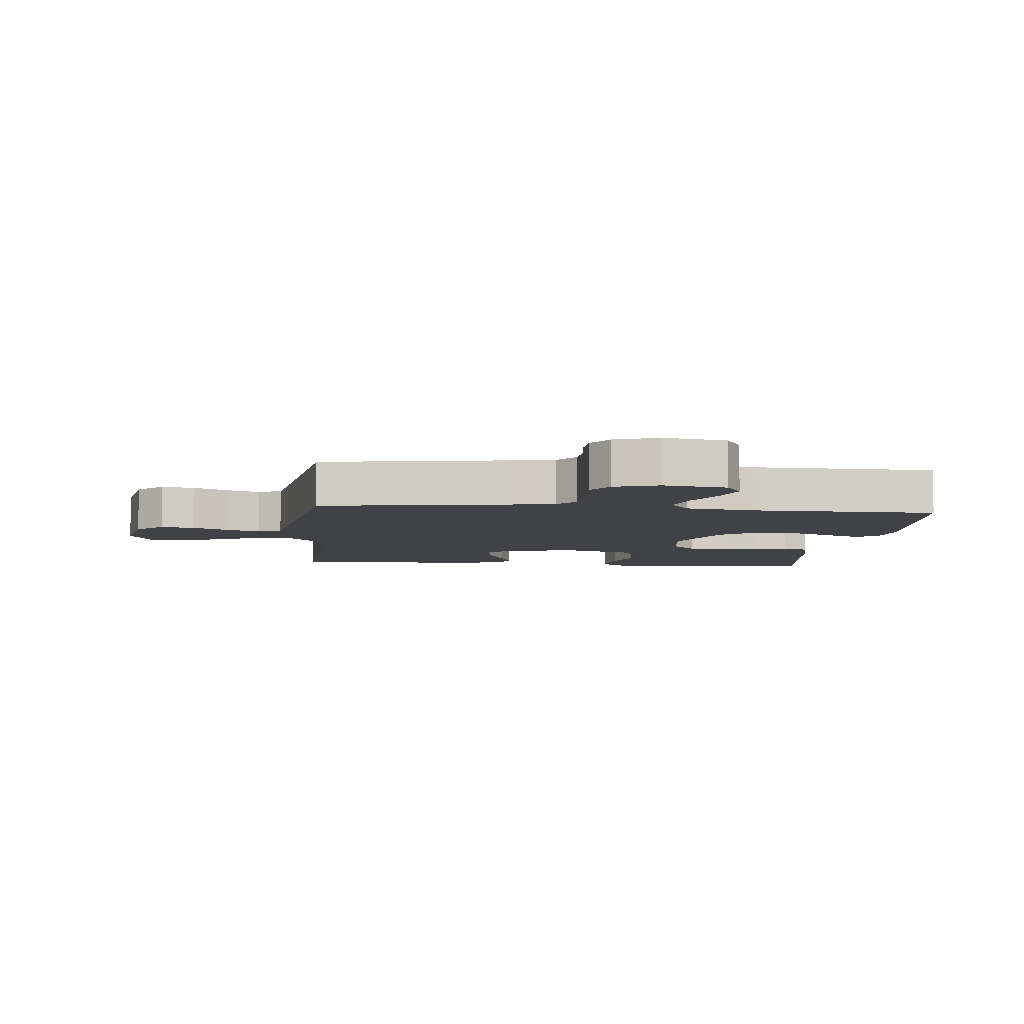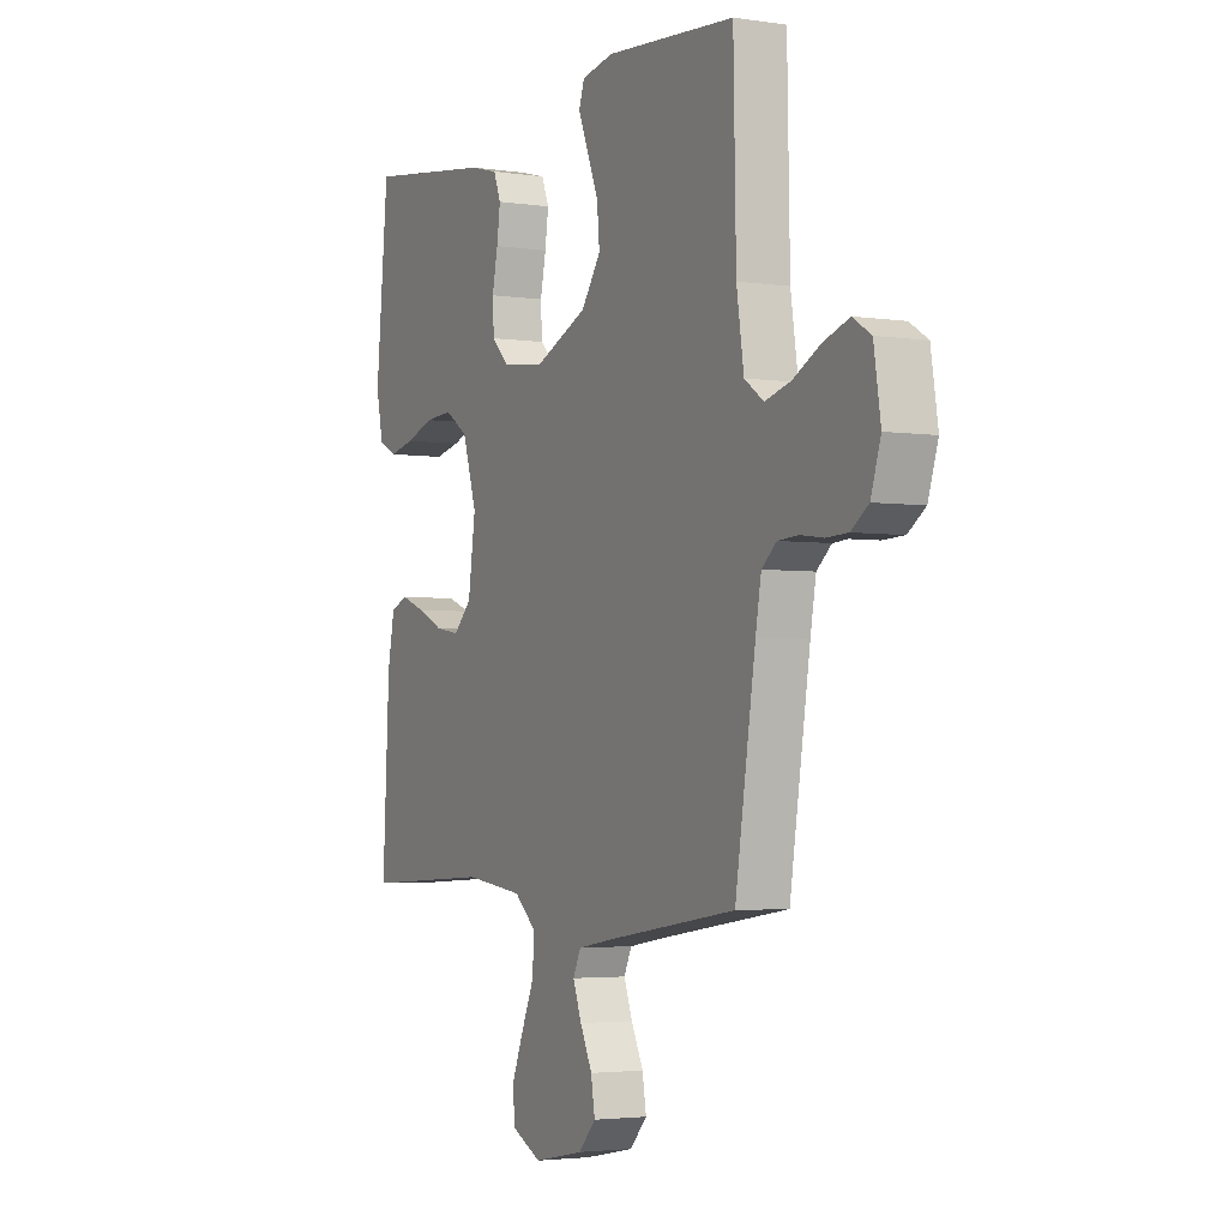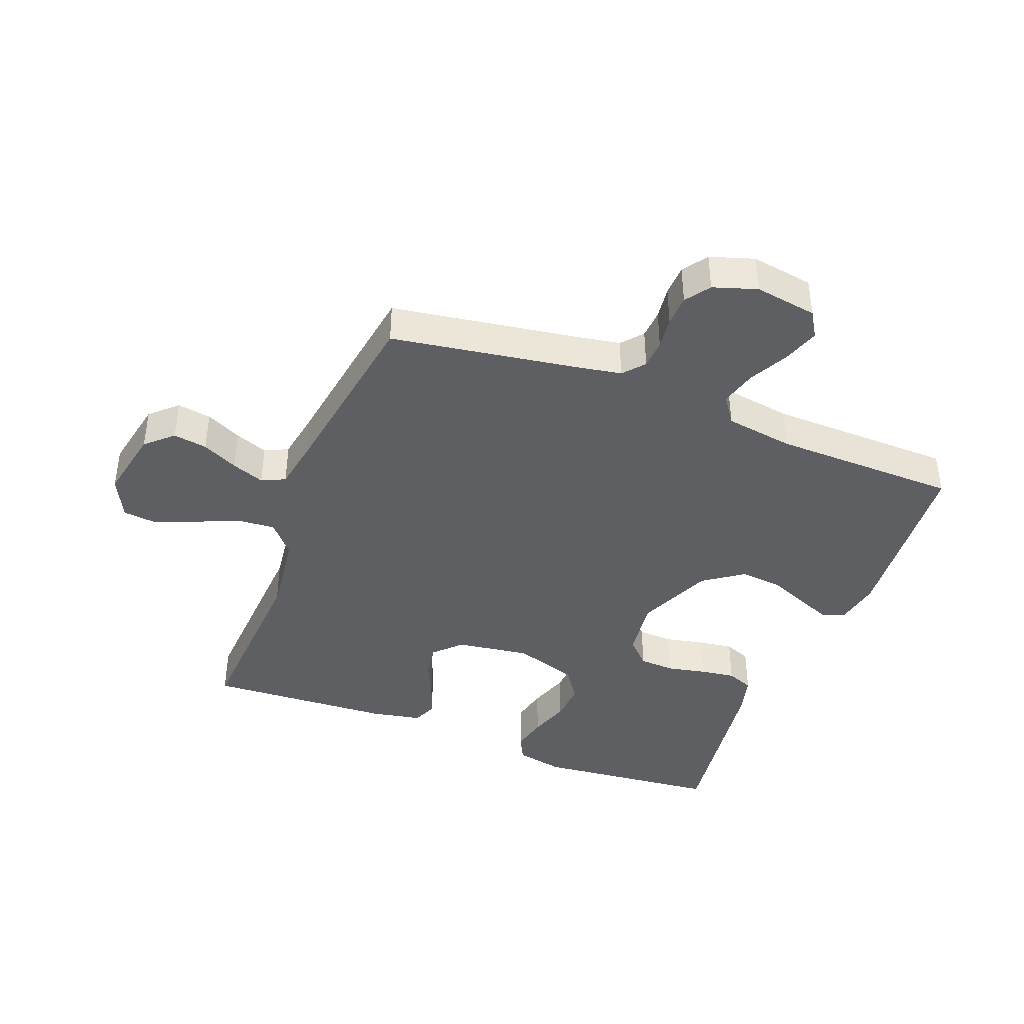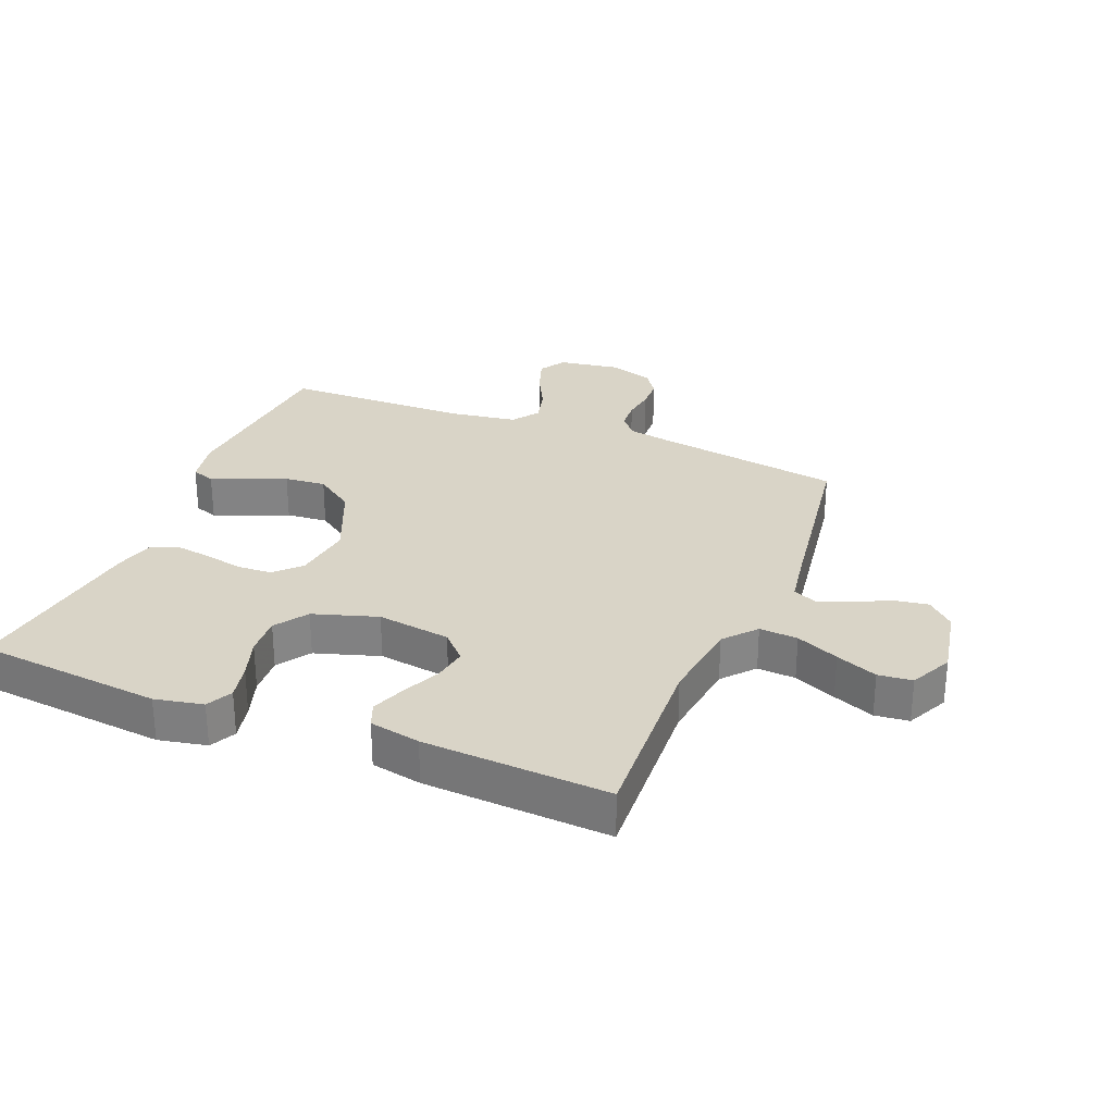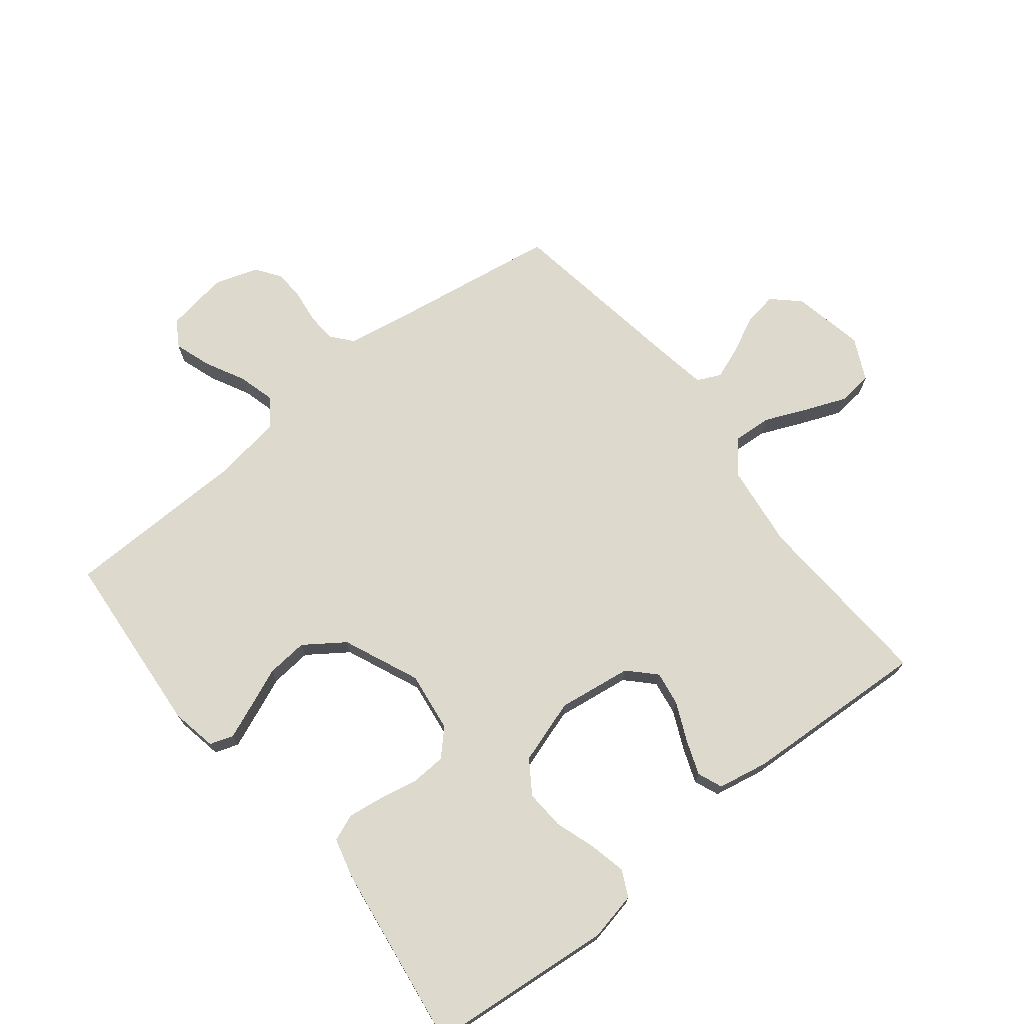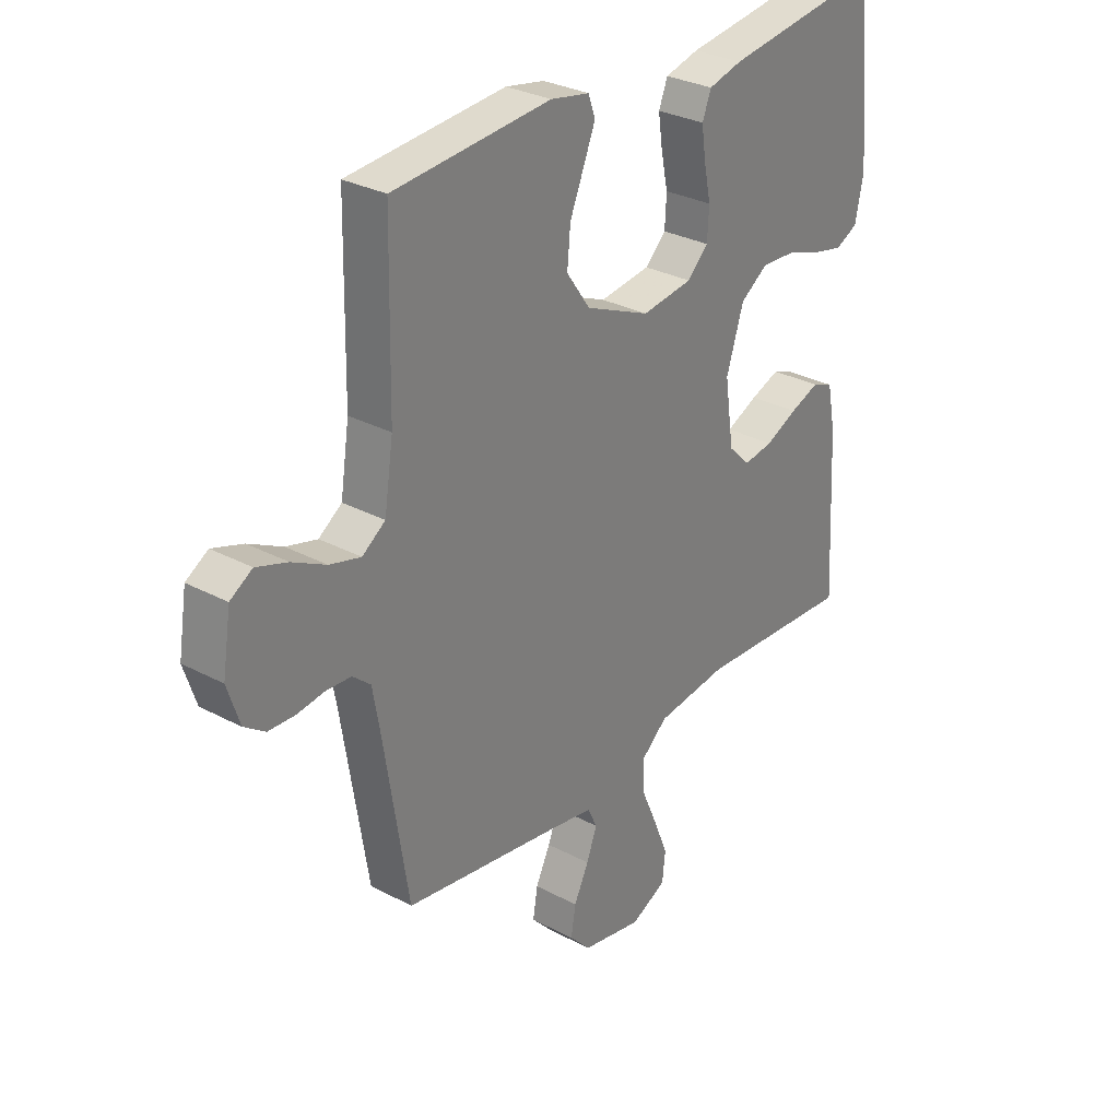
<metadata>
{"format":"obj","ext":"obj","renderer":"f3d","projection":"perspective","resolution":1024,"background":"white","views":[{"elev":-6.5,"azim":-95.7,"up":"+Y"},{"elev":-3.2,"azim":-117.2,"up":"+Z"},{"elev":-40.9,"azim":-111.1,"up":"+Y"},{"elev":28.8,"azim":112.2,"up":"+Y"},{"elev":71.9,"azim":51.4,"up":"+Y"},{"elev":30.0,"azim":-52.1,"up":"+Z"}]}
</metadata>
<code>
v -0.5 0.07 -0.5
v -0.547 0.07 -0.2
v -0.56 0.07 -0.126
v -0.594 0.07 -0.097
v -0.641 0.07 -0.094
v -0.694 0.07 -0.101
v -0.744 0.07 -0.099
v -0.784 0.07 -0.071
v -0.807 0.07 0
v -0.791 0.07 0.101
v -0.749 0.07 0.127
v -0.69 0.07 0.107
v -0.626 0.07 0.074
v -0.567 0.07 0.058
v -0.523 0.07 0.089
v -0.506 0.07 0.2
v -0.5 0.07 0.5
v -0.2 0.07 0.524
v -0.126 0.07 0.51
v -0.113 0.07 0.472
v -0.135 0.07 0.418
v -0.162 0.07 0.353
v -0.168 0.07 0.286
v -0.123 0.07 0.222
v 0 0.07 0.169
v 0.097 0.07 0.182
v 0.137 0.07 0.221
v 0.14 0.07 0.278
v 0.127 0.07 0.341
v 0.119 0.07 0.398
v 0.136 0.07 0.441
v 0.2 0.07 0.458
v 0.5 0.07 0.5
v 0.529 0.07 0.2
v 0.513 0.07 0.122
v 0.471 0.07 0.101
v 0.412 0.07 0.114
v 0.346 0.07 0.136
v 0.282 0.07 0.14
v 0.229 0.07 0.104
v 0.196 0.07 0
v 0.213 0.07 -0.119
v 0.255 0.07 -0.16
v 0.311 0.07 -0.151
v 0.372 0.07 -0.123
v 0.428 0.07 -0.102
v 0.468 0.07 -0.118
v 0.484 0.07 -0.2
v 0.5 0.07 -0.5
v 0.2 0.07 -0.483
v 0.064 0.07 -0.5
v 0.013 0.07 -0.544
v 0.017 0.07 -0.606
v 0.047 0.07 -0.675
v 0.074 0.07 -0.742
v 0.068 0.07 -0.797
v 0 0.07 -0.83
v -0.116 0.07 -0.807
v -0.156 0.07 -0.764
v -0.147 0.07 -0.709
v -0.119 0.07 -0.651
v -0.099 0.07 -0.598
v -0.117 0.07 -0.56
v -0.2 0.07 -0.546
v -0.5 0 -0.5
v -0.547 0 -0.2
v -0.56 0 -0.126
v -0.594 0 -0.097
v -0.641 0 -0.094
v -0.694 0 -0.101
v -0.744 0 -0.099
v -0.784 0 -0.071
v -0.807 0 0
v -0.791 0 0.101
v -0.749 0 0.127
v -0.69 0 0.107
v -0.626 0 0.074
v -0.567 0 0.058
v -0.523 0 0.089
v -0.506 0 0.2
v -0.5 0 0.5
v -0.2 0 0.524
v -0.126 0 0.51
v -0.113 0 0.472
v -0.135 0 0.418
v -0.162 0 0.353
v -0.168 0 0.286
v -0.123 0 0.222
v 0 0 0.169
v 0.097 0 0.182
v 0.137 0 0.221
v 0.14 0 0.278
v 0.127 0 0.341
v 0.119 0 0.398
v 0.136 0 0.441
v 0.2 0 0.458
v 0.5 0 0.5
v 0.529 0 0.2
v 0.513 0 0.122
v 0.471 0 0.101
v 0.412 0 0.114
v 0.346 0 0.136
v 0.282 0 0.14
v 0.229 0 0.104
v 0.196 0 0
v 0.213 0 -0.119
v 0.255 0 -0.16
v 0.311 0 -0.151
v 0.372 0 -0.123
v 0.428 0 -0.102
v 0.468 0 -0.118
v 0.484 0 -0.2
v 0.5 0 -0.5
v 0.2 0 -0.483
v 0.064 0 -0.5
v 0.013 0 -0.544
v 0.017 0 -0.606
v 0.047 0 -0.675
v 0.074 0 -0.742
v 0.068 0 -0.797
v 0 0 -0.83
v -0.116 0 -0.807
v -0.156 0 -0.764
v -0.147 0 -0.709
v -0.119 0 -0.651
v -0.099 0 -0.598
v -0.117 0 -0.56
v -0.2 0 -0.546
f 58 59 60 61
f 58 61 62
f 57 58 62
f 56 57 62
f 53 54 55 56
f 53 56 62 63
f 47 48 49 50
f 47 50 51
f 44 45 46 47
f 44 47 51 52
f 35 36 37 38
f 33 34 35 38
f 33 38 39
f 32 33 39 40
f 28 29 30 31
f 28 31 32 40
f 19 20 21 22
f 17 18 19 22
f 16 17 22 23
f 15 16 23 24
f 10 11 12 13
f 10 13 14
f 9 10 14
f 8 9 14
f 5 6 7 8
f 4 5 8 14
f 3 4 14 15
f 64 1 2
f 63 64 2 3
f 52 53 63 3
f 43 44 52
f 42 43 52 3
f 27 28 40 41
f 26 27 41 42
f 25 26 42 3
f 3 15 24 25
f 125 124 123 122
f 126 125 122
f 126 122 121
f 126 121 120
f 120 119 118 117
f 127 126 120 117
f 114 113 112 111
f 115 114 111
f 111 110 109 108
f 116 115 111 108
f 102 101 100 99
f 102 99 98 97
f 103 102 97
f 104 103 97 96
f 95 94 93 92
f 104 96 95 92
f 86 85 84 83
f 86 83 82 81
f 87 86 81 80
f 88 87 80 79
f 77 76 75 74
f 78 77 74
f 78 74 73
f 78 73 72
f 72 71 70 69
f 78 72 69 68
f 79 78 68 67
f 66 65 128
f 67 66 128 127
f 67 127 117 116
f 116 108 107
f 67 116 107 106
f 105 104 92 91
f 106 105 91 90
f 67 106 90 89
f 89 88 79 67
f 1 65 66 2
f 2 66 67 3
f 3 67 68 4
f 4 68 69 5
f 5 69 70 6
f 6 70 71 7
f 7 71 72 8
f 8 72 73 9
f 9 73 74 10
f 10 74 75 11
f 11 75 76 12
f 12 76 77 13
f 13 77 78 14
f 14 78 79 15
f 15 79 80 16
f 16 80 81 17
f 17 81 82 18
f 18 82 83 19
f 19 83 84 20
f 20 84 85 21
f 21 85 86 22
f 22 86 87 23
f 23 87 88 24
f 24 88 89 25
f 25 89 90 26
f 26 90 91 27
f 27 91 92 28
f 28 92 93 29
f 29 93 94 30
f 30 94 95 31
f 31 95 96 32
f 32 96 97 33
f 33 97 98 34
f 34 98 99 35
f 35 99 100 36
f 36 100 101 37
f 37 101 102 38
f 38 102 103 39
f 39 103 104 40
f 40 104 105 41
f 41 105 106 42
f 42 106 107 43
f 43 107 108 44
f 44 108 109 45
f 45 109 110 46
f 46 110 111 47
f 47 111 112 48
f 48 112 113 49
f 49 113 114 50
f 50 114 115 51
f 51 115 116 52
f 52 116 117 53
f 53 117 118 54
f 54 118 119 55
f 55 119 120 56
f 56 120 121 57
f 57 121 122 58
f 58 122 123 59
f 59 123 124 60
f 60 124 125 61
f 61 125 126 62
f 62 126 127 63
f 63 127 128 64
f 64 128 65 1

</code>
